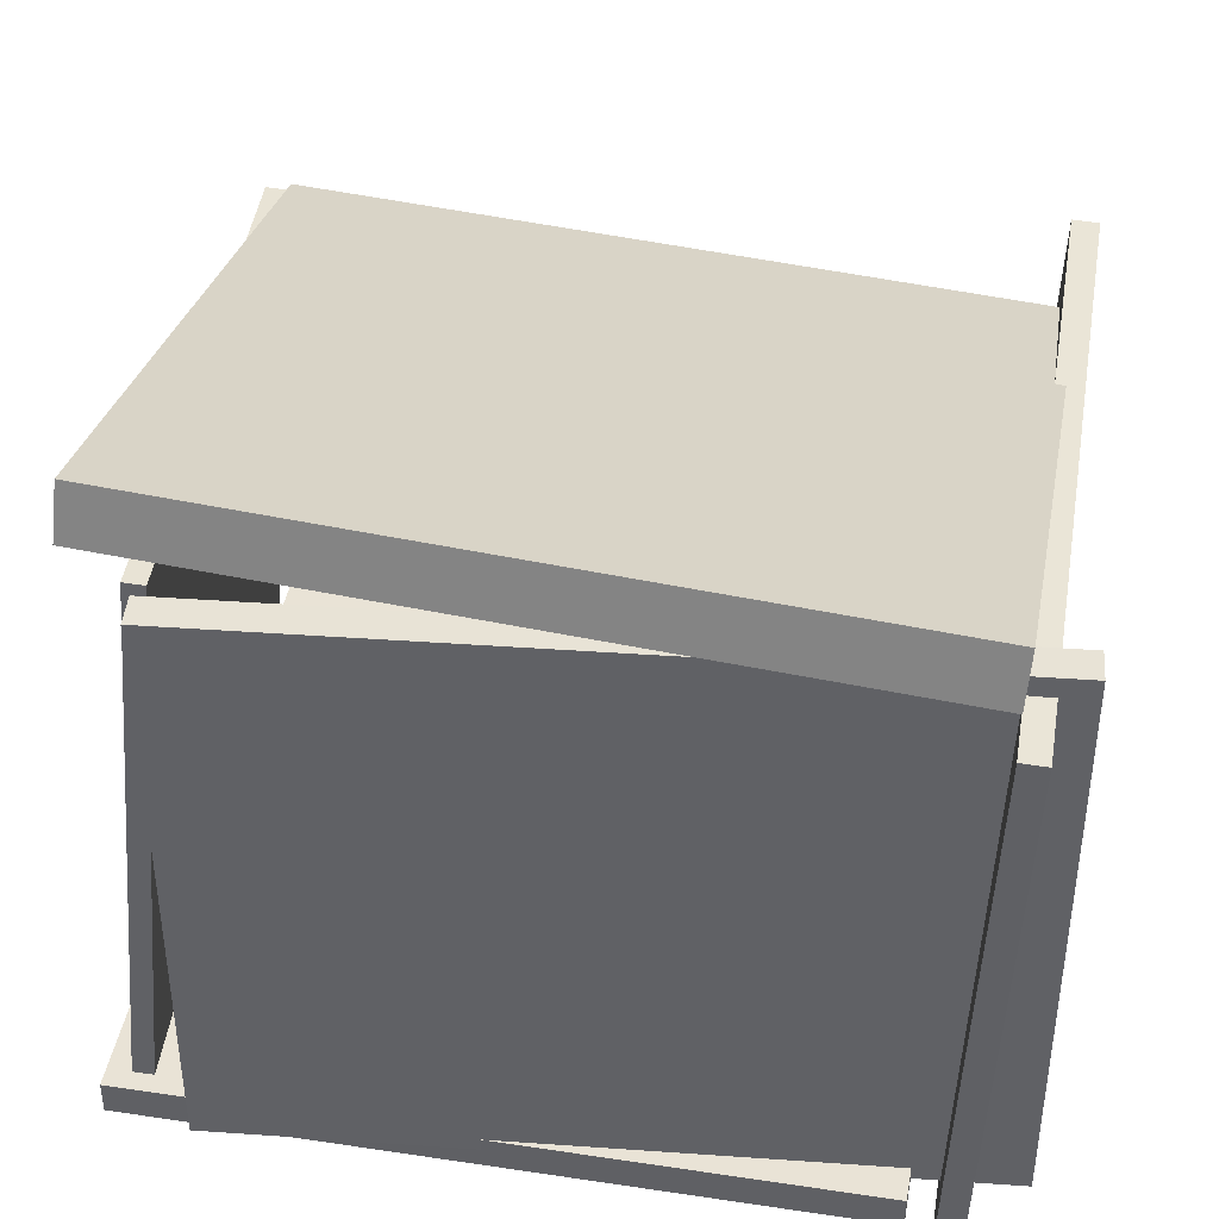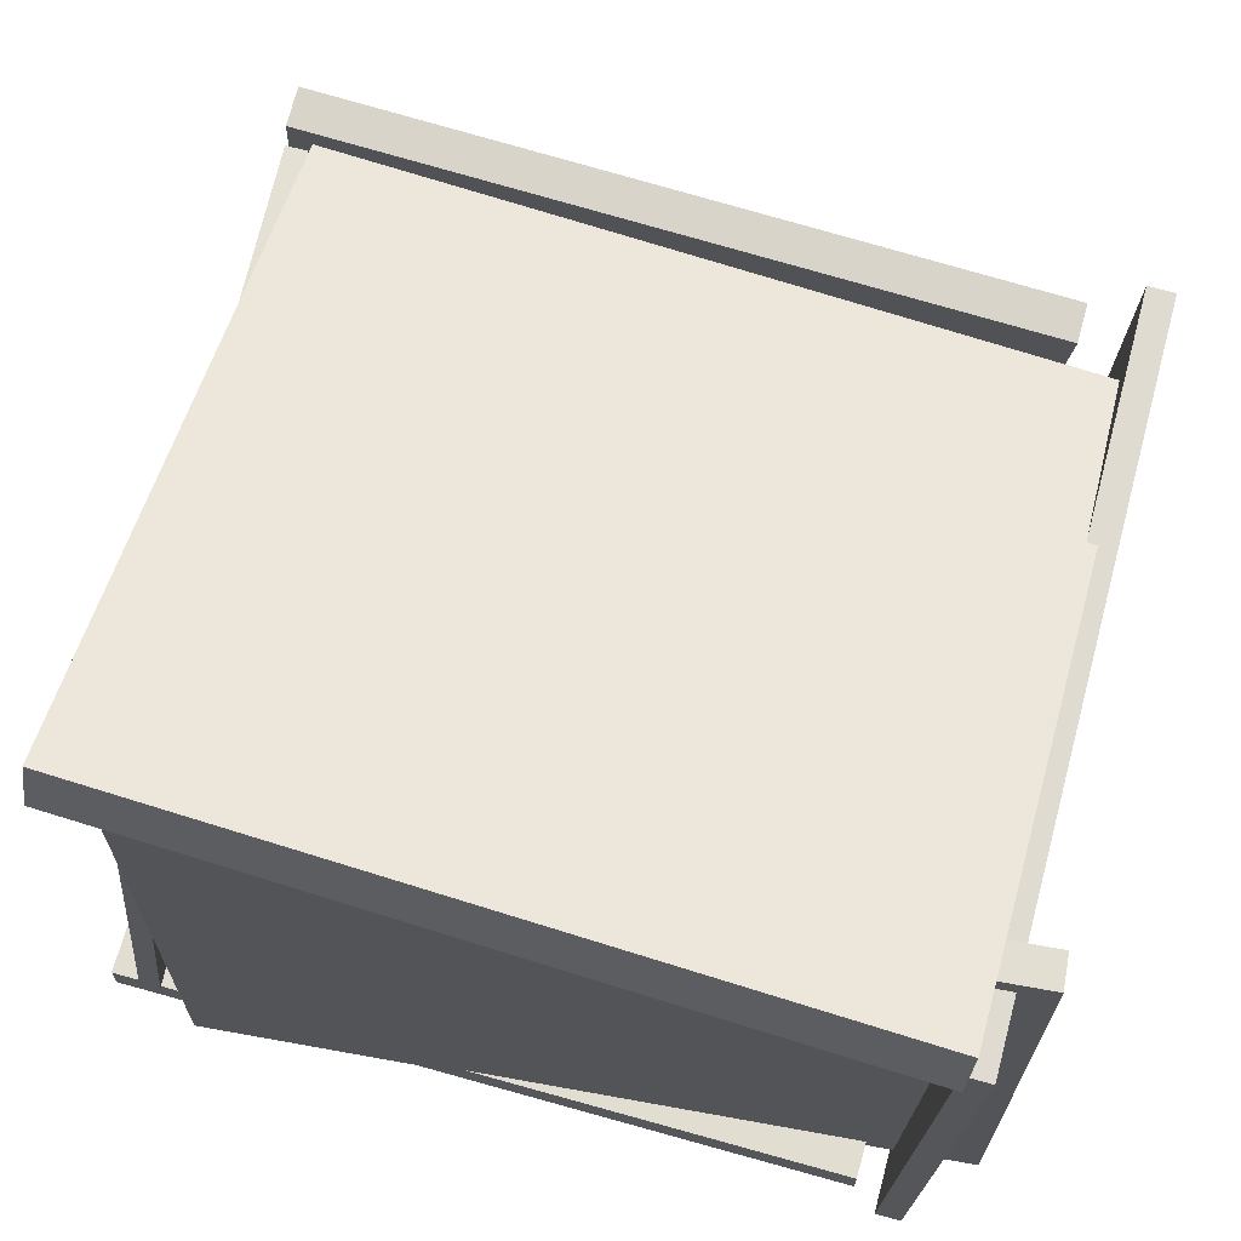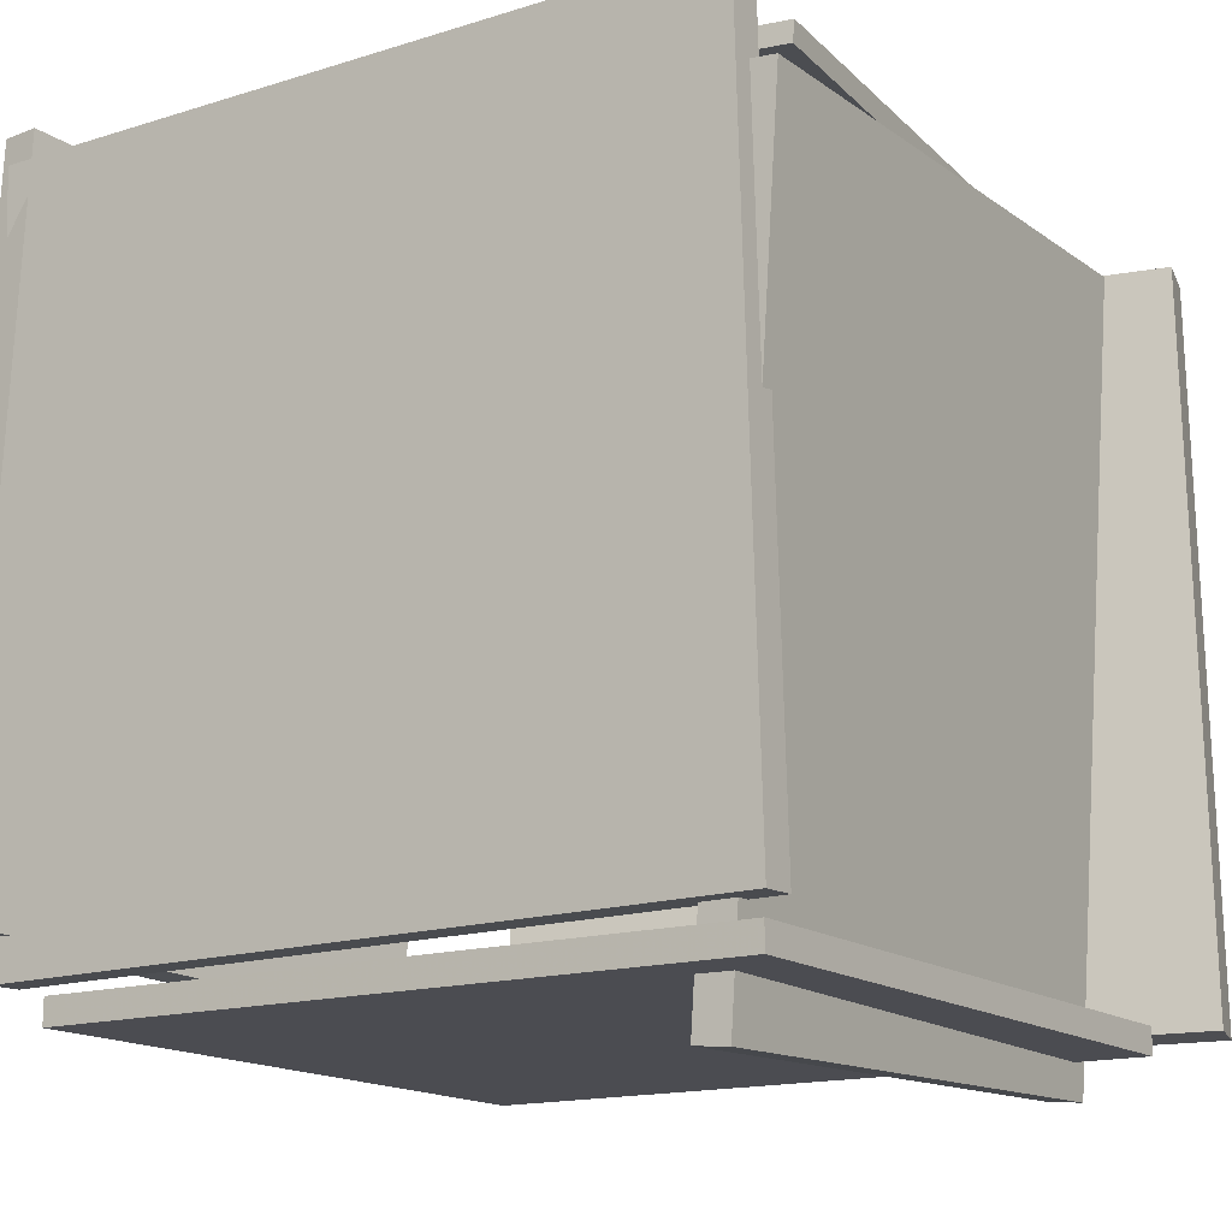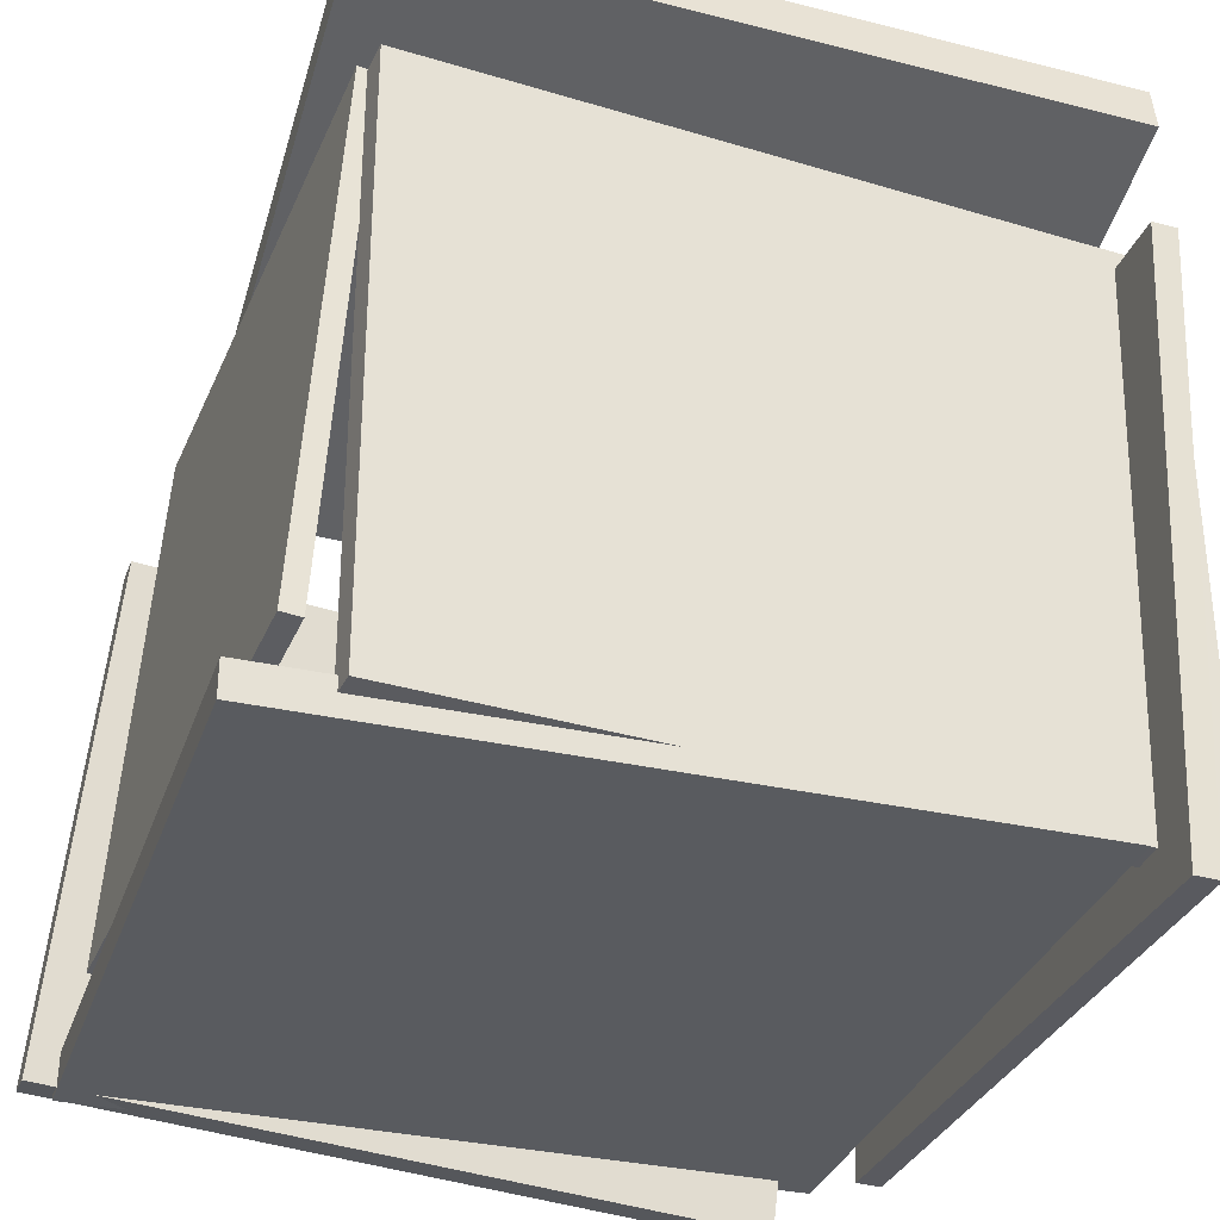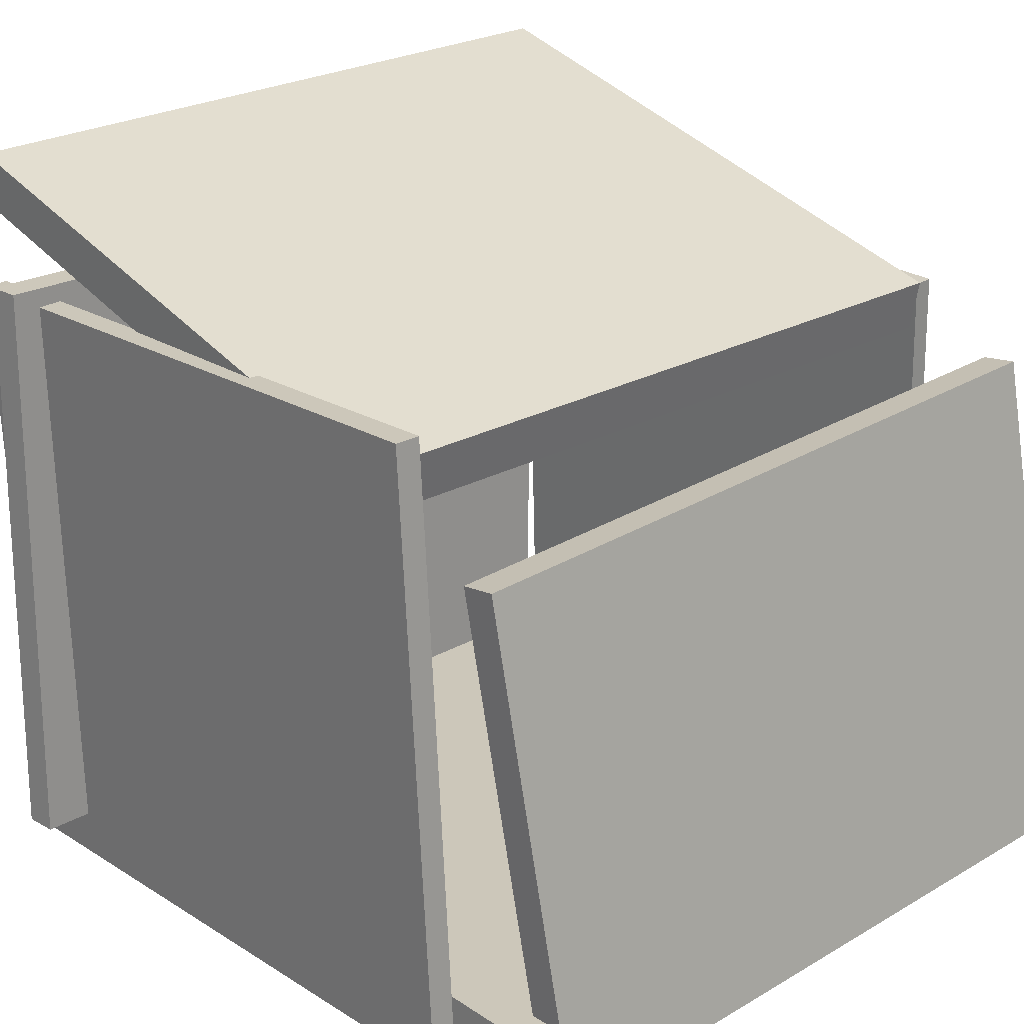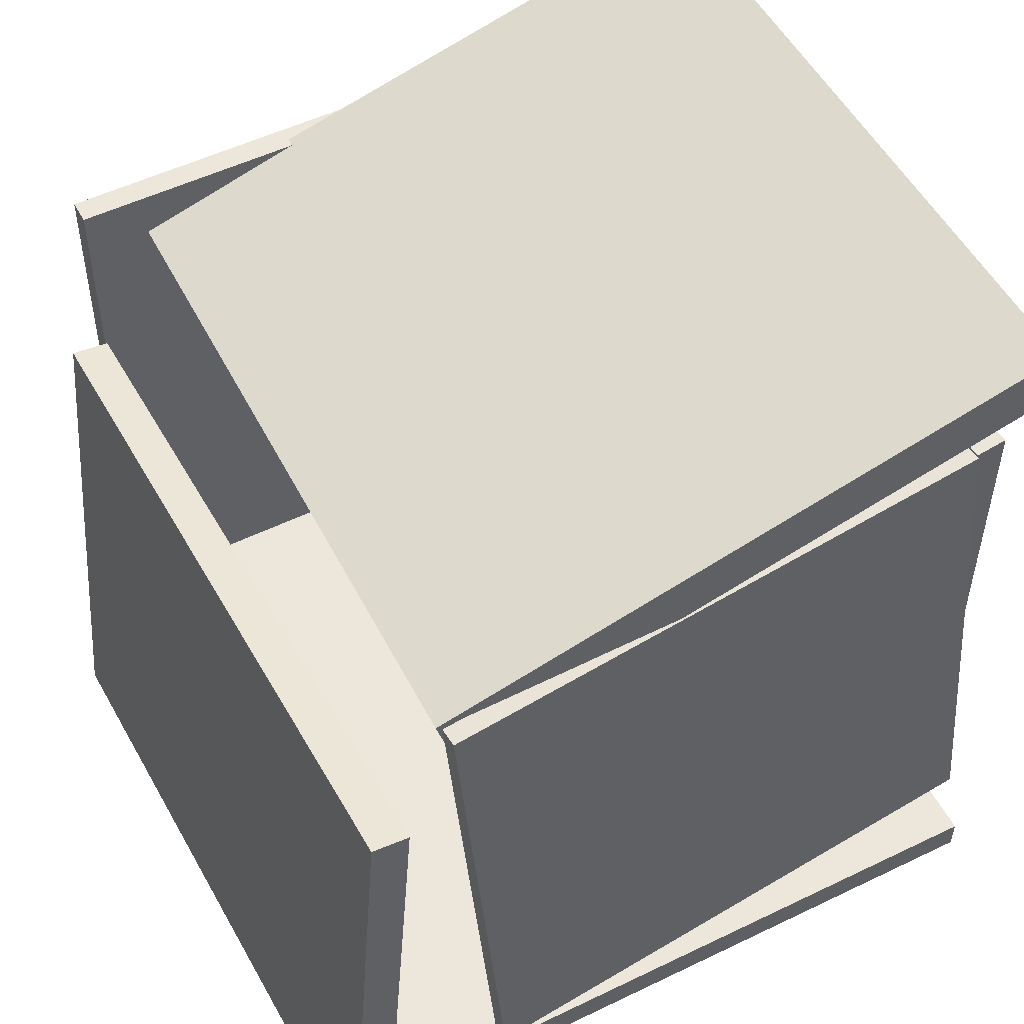
<metadata>
{"format":"obj","ext":"obj","renderer":"f3d","projection":"perspective","resolution":1024,"background":"white","views":[{"elev":42.0,"azim":-81.6,"up":"+Z"},{"elev":68.5,"azim":-76.1,"up":"+Z"},{"elev":-13.1,"azim":-147.3,"up":"+Y"},{"elev":-32.4,"azim":-109.2,"up":"+Z"},{"elev":21.6,"azim":47.9,"up":"+Z"},{"elev":53.8,"azim":150.9,"up":"+Z"}]}
</metadata>
<code>
v -0.4793 -0.4094 -0.4574
v -0.4504 0.5352 -0.4558
v 0.4897 -0.4391 -0.4531
v 0.5187 0.5055 -0.4515
v -0.4795 -0.4095 -0.4111
v -0.4506 0.5351 -0.4094
v 0.4895 -0.4391 -0.4068
v 0.5185 0.5055 -0.4051
f 1.0 7.0 5.0
f 1.0 3.0 7.0
f 1.0 4.0 3.0
f 1.0 2.0 4.0
f 3.0 8.0 7.0
f 3.0 4.0 8.0
f 5.0 7.0 8.0
f 5.0 8.0 6.0
f 1.0 5.0 6.0
f 1.0 6.0 2.0
f 2.0 6.0 8.0
f 2.0 8.0 4.0
v -0.5172 -0.5045 0.3293
v -0.5166 -0.471 0.3305
v -0.4988 -0.4752 -0.4948
v -0.4982 -0.4417 -0.4936
v 0.371 -0.5211 0.3485
v 0.3716 -0.4876 0.3497
v 0.3894 -0.4918 -0.4756
v 0.39 -0.4583 -0.4744
f 9.0 15.0 13.0
f 9.0 11.0 15.0
f 9.0 12.0 11.0
f 9.0 10.0 12.0
f 11.0 16.0 15.0
f 11.0 12.0 16.0
f 13.0 15.0 16.0
f 13.0 16.0 14.0
f 9.0 13.0 14.0
f 9.0 14.0 10.0
f 10.0 14.0 16.0
f 10.0 16.0 12.0
v 0.4868 0.5472 -0.4448
v 0.4723 -0.3812 -0.5213
v 0.4011 0.4926 0.2332
v 0.3865 -0.4358 0.1567
v 0.5364 0.5459 -0.4386
v 0.5219 -0.3825 -0.5151
v 0.4507 0.4914 0.2394
v 0.4361 -0.437 0.1629
f 17.0 23.0 21.0
f 17.0 19.0 23.0
f 17.0 20.0 19.0
f 17.0 18.0 20.0
f 19.0 24.0 23.0
f 19.0 20.0 24.0
f 21.0 23.0 24.0
f 21.0 24.0 22.0
f 17.0 21.0 22.0
f 17.0 22.0 18.0
f 18.0 22.0 24.0
f 18.0 24.0 20.0
v 0.2876 0.4892 -0.3962
v 0.2867 0.5157 -0.3942
v 0.3242 0.4347 0.331
v 0.3233 0.4612 0.333
v -0.4652 0.4609 -0.3605
v -0.4661 0.4874 -0.3585
v -0.4286 0.4063 0.3667
v -0.4295 0.4329 0.3687
f 25.0 31.0 29.0
f 25.0 27.0 31.0
f 25.0 28.0 27.0
f 25.0 26.0 28.0
f 27.0 32.0 31.0
f 27.0 28.0 32.0
f 29.0 31.0 32.0
f 29.0 32.0 30.0
f 25.0 29.0 30.0
f 25.0 30.0 26.0
f 26.0 30.0 32.0
f 26.0 32.0 28.0
v -0.5139 0.4642 0.486
v -0.5589 -0.4694 0.4348
v -0.496 0.4596 0.5544
v -0.541 -0.474 0.5031
v 0.3132 0.4364 0.2666
v 0.2682 -0.4972 0.2154
v 0.3312 0.4317 0.335
v 0.2862 -0.5019 0.2837
f 33.0 39.0 37.0
f 33.0 35.0 39.0
f 33.0 36.0 35.0
f 33.0 34.0 36.0
f 35.0 40.0 39.0
f 35.0 36.0 40.0
f 37.0 39.0 40.0
f 37.0 40.0 38.0
f 33.0 37.0 38.0
f 33.0 38.0 34.0
f 34.0 38.0 40.0
f 34.0 40.0 36.0
v -0.3803 -0.5463 -0.4294
v -0.424 -0.5491 -0.4291
v -0.4424 0.4232 -0.4284
v -0.4862 0.4204 -0.4281
v -0.3748 -0.5468 0.3577
v -0.4185 -0.5496 0.358
v -0.4369 0.4227 0.3588
v -0.4807 0.4199 0.3591
f 41.0 47.0 45.0
f 41.0 43.0 47.0
f 41.0 44.0 43.0
f 41.0 42.0 44.0
f 43.0 48.0 47.0
f 43.0 44.0 48.0
f 45.0 47.0 48.0
f 45.0 48.0 46.0
f 41.0 45.0 46.0
f 41.0 46.0 42.0
f 42.0 46.0 48.0
f 42.0 48.0 44.0

</code>
